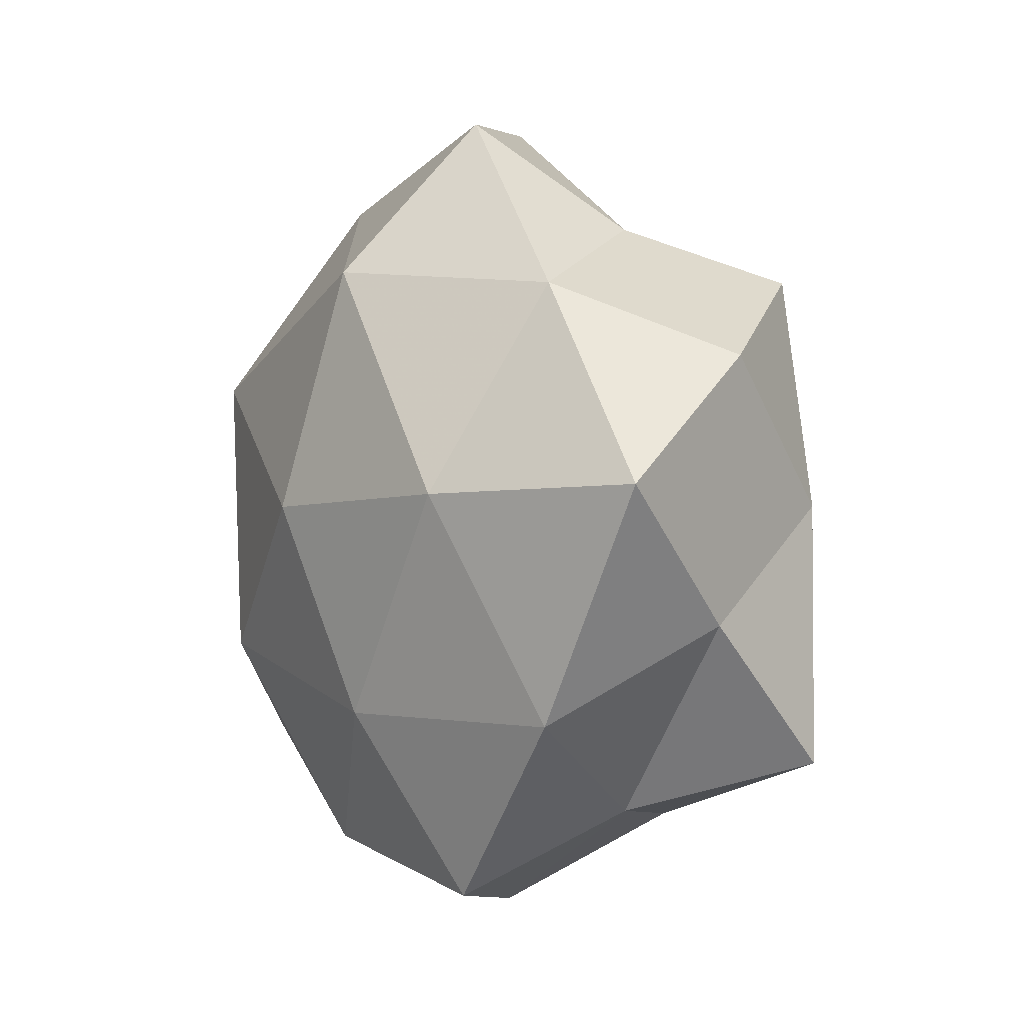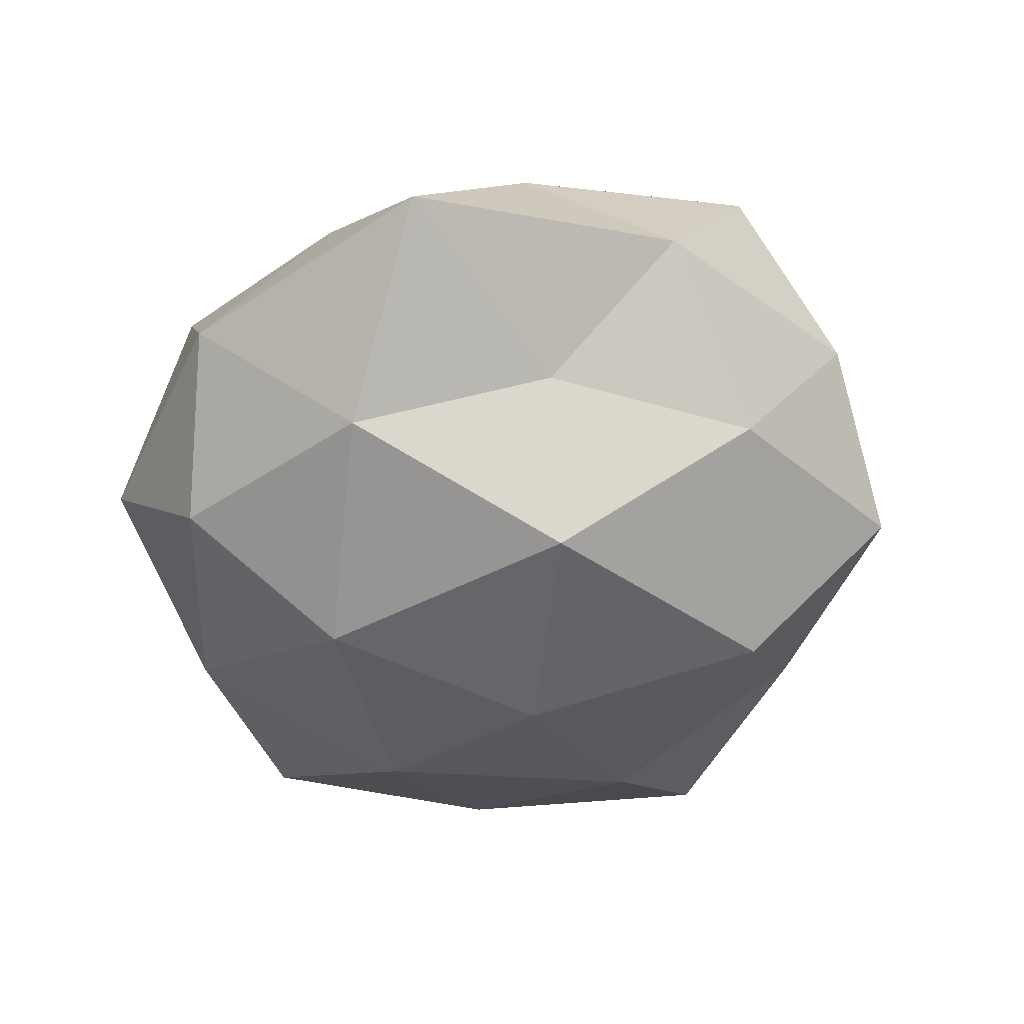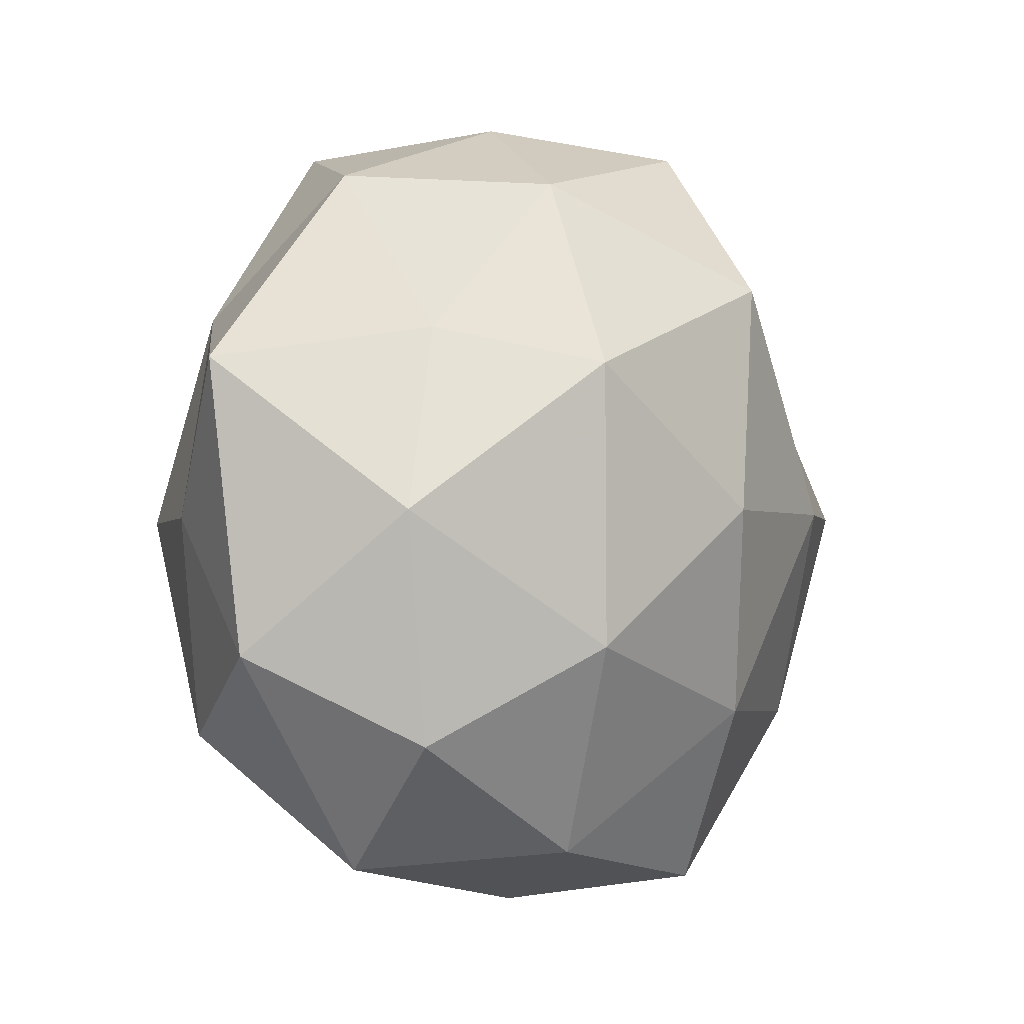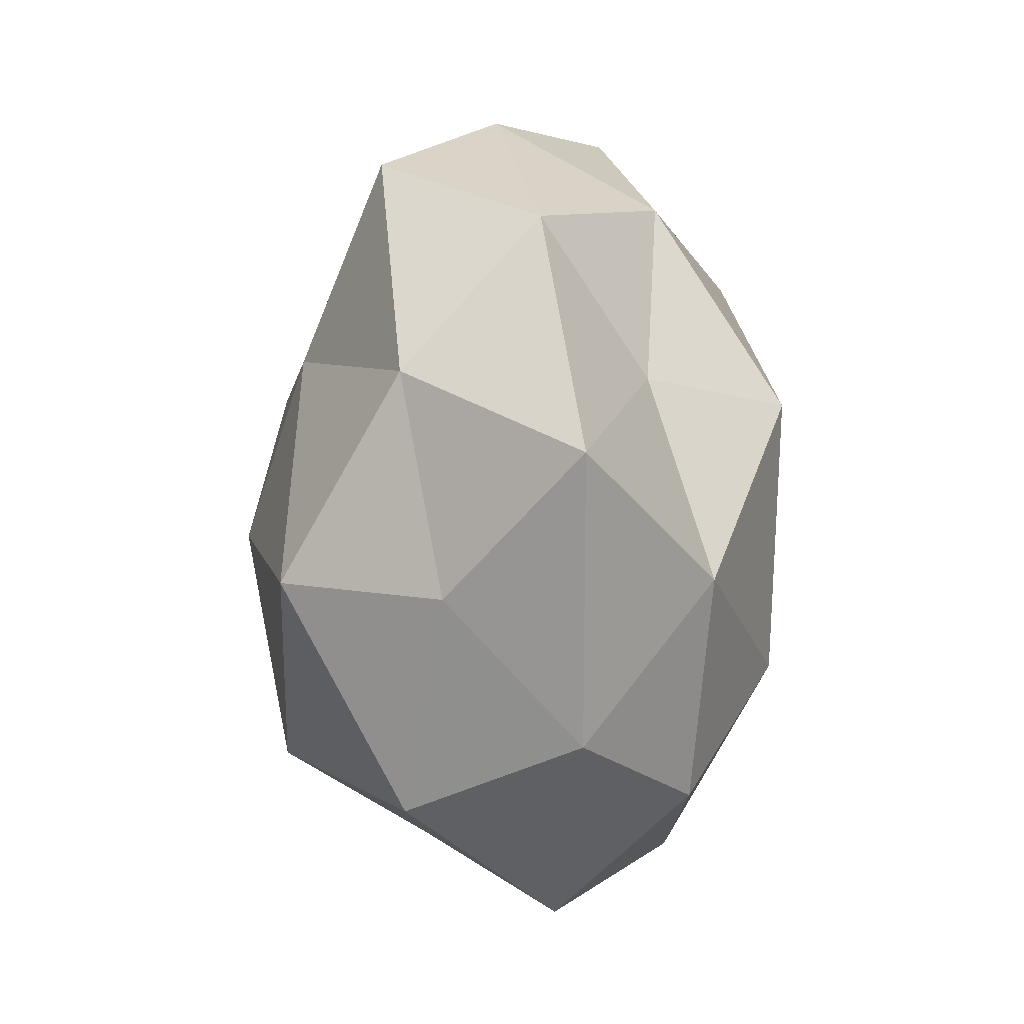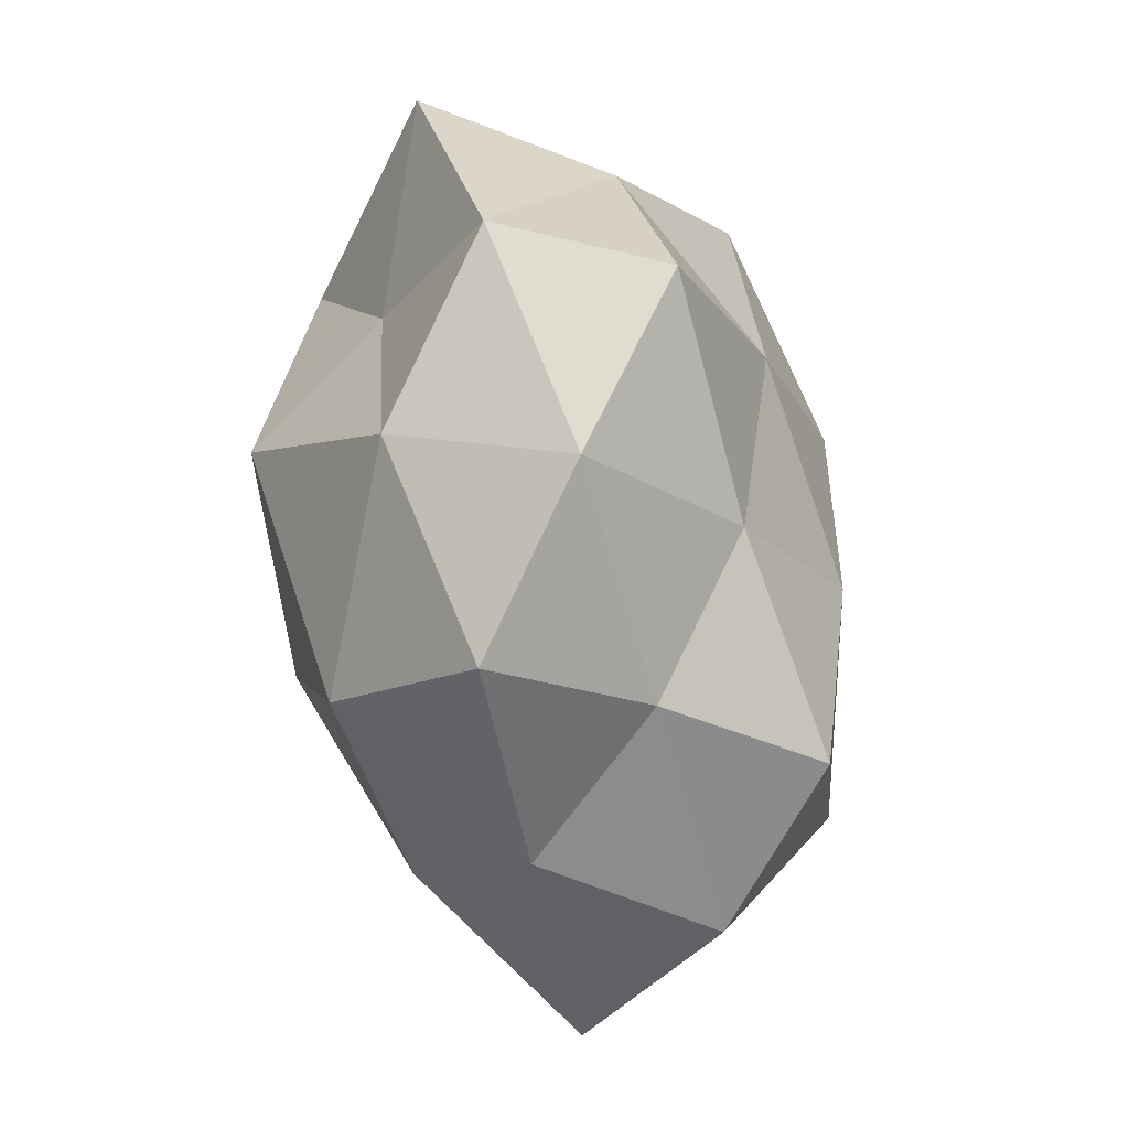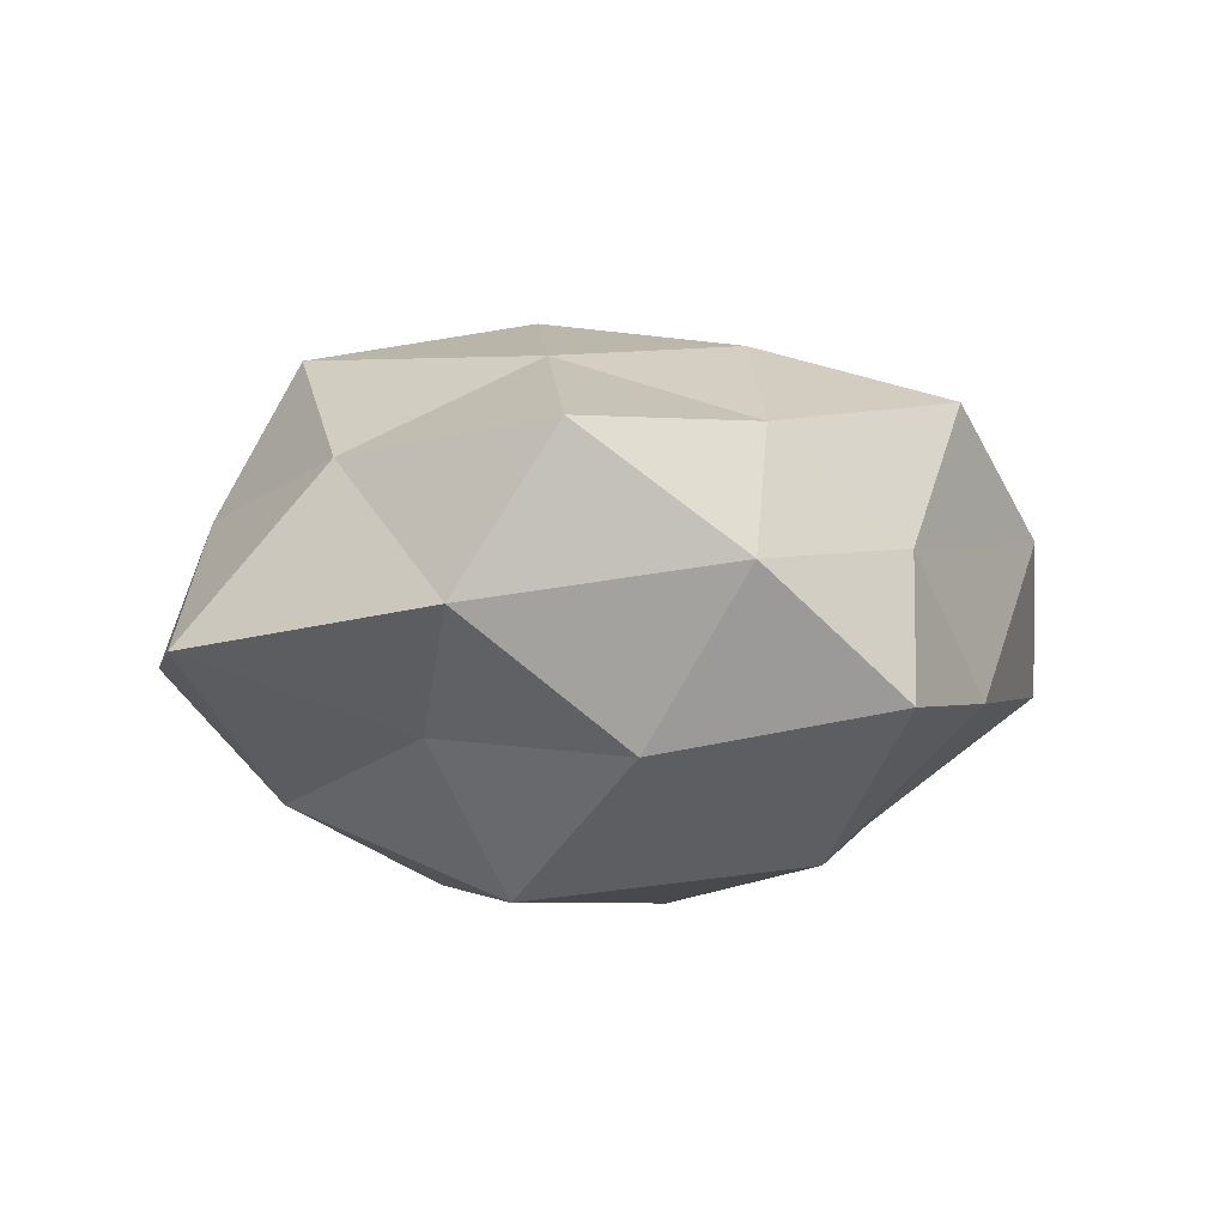
<metadata>
{"format":"obj","ext":"obj","renderer":"f3d","projection":"perspective","resolution":1024,"background":"white","views":[{"elev":-3.3,"azim":-113.7,"up":"+Y"},{"elev":-49.9,"azim":118.7,"up":"+Z"},{"elev":-2.2,"azim":135.5,"up":"+Y"},{"elev":10.0,"azim":88.2,"up":"+Y"},{"elev":79.8,"azim":-101.7,"up":"+Y"},{"elev":-3.9,"azim":161.5,"up":"+Z"}]}
</metadata>
<code>
v -0.02115 0.0003453 0.01397
v -0.02108 0.01474 -0.00606
v -0.01096 -0.02647 -0.00791
v 0.008269 -0.009035 -0.01799
v 0.01081 0.02675 0.009431
v 0.008064 -0.02127 0.006719
v 0.008356 -0.01514 0.01662
v 0.02765 -0.009577 -0.003446
v -0.00907 0.01649 -0.01617
v -0.01041 0.02739 -0.006805
v -0.007395 0.008226 0.01725
v 0.00755 0.01295 0.0151
v -0.02554 -0.008019 0.004242
v 0.008894 0.00989 -0.01849
v 0.000262 0.02935 0.001386
v -0.01916 0.0005824 -0.01384
v -0.0003855 -0.02795 0.0001663
v 0.004747 -0.02337 -0.01091
v -0.004622 0.000411 -0.01903
v -0.005022 -0.02169 0.01065
v 0.03021 0.009861 -0.003368
v -0.02286 -0.0146 -0.007171
v 0.01673 -0.02437 -0.002214
v -0.03178 0.0006899 -0.005026
v 0.02226 -0.01535 0.008016
v 0.01844 -0.01556 -0.01127
v -0.008441 -0.01391 -0.01499
v 0.02577 -0.0002875 0.005481
v 0.004228 -9.369e-05 0.01944
v 0.0152 0.01259 -0.008444
v -0.007527 -0.007955 0.01679
v -0.01372 0.02008 0.003185
v -0.0151 -0.02069 0.002449
v -0.02734 0.009723 0.004907
v -0.02155 -0.01735 0.01372
v 0.005191 0.02334 -0.009728
v 0.01684 0.02359 -0.001131
v -0.01888 0.01612 0.013
v 0.02112 0.01386 0.008142
v -0.004132 0.02001 0.01062
v 0.02106 -4.317e-05 -0.01247
v 0.02004 -0.0003029 0.01615
f 2 10 9
f 2 9 16
f 18 17 3
f 4 19 14
f 14 19 9
f 16 9 19
f 7 20 6
f 17 6 20
f 23 6 17
f 23 17 18
f 24 2 16
f 13 24 22
f 16 22 24
f 6 25 7
f 23 25 6
f 8 25 23
f 26 18 4
f 26 8 23
f 26 23 18
f 18 3 27
f 18 27 4
f 4 27 19
f 19 27 16
f 27 3 22
f 27 22 16
f 8 21 28
f 8 28 25
f 11 29 12
f 1 31 11
f 31 20 7
f 29 31 7
f 11 31 29
f 32 10 2
f 32 15 10
f 3 17 33
f 17 20 33
f 33 22 3
f 13 22 33
f 34 13 1
f 34 2 24
f 34 24 13
f 32 2 34
f 1 13 35
f 1 35 31
f 31 35 20
f 35 13 33
f 33 20 35
f 36 9 10
f 14 9 36
f 10 15 36
f 30 14 36
f 15 5 37
f 21 30 37
f 15 37 36
f 36 37 30
f 38 1 11
f 38 34 1
f 38 32 34
f 5 12 39
f 28 21 39
f 39 37 5
f 21 37 39
f 40 12 5
f 11 12 40
f 40 5 15
f 40 15 32
f 38 11 40
f 38 40 32
f 4 14 41
f 41 21 8
f 26 4 41
f 26 41 8
f 41 14 30
f 41 30 21
f 25 42 7
f 25 28 42
f 7 42 29
f 12 29 42
f 12 42 39
f 39 42 28

</code>
